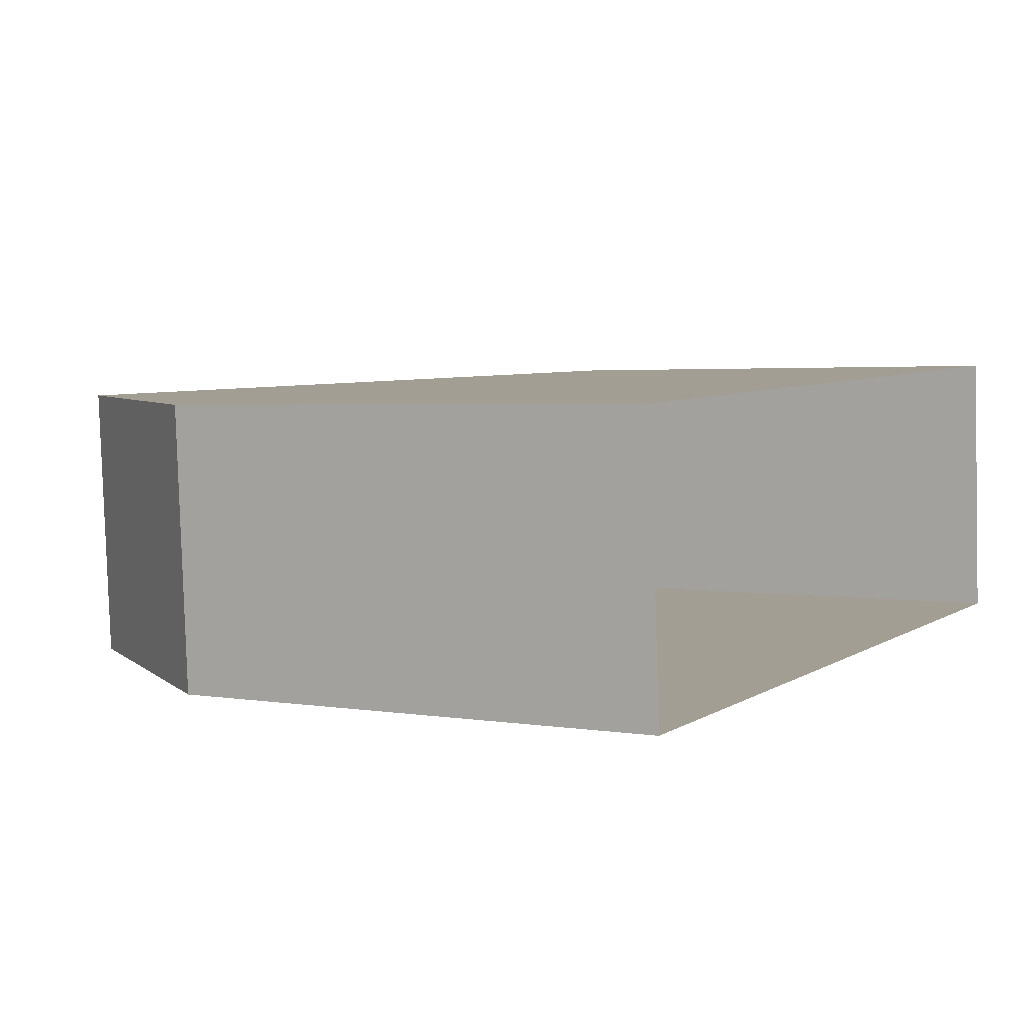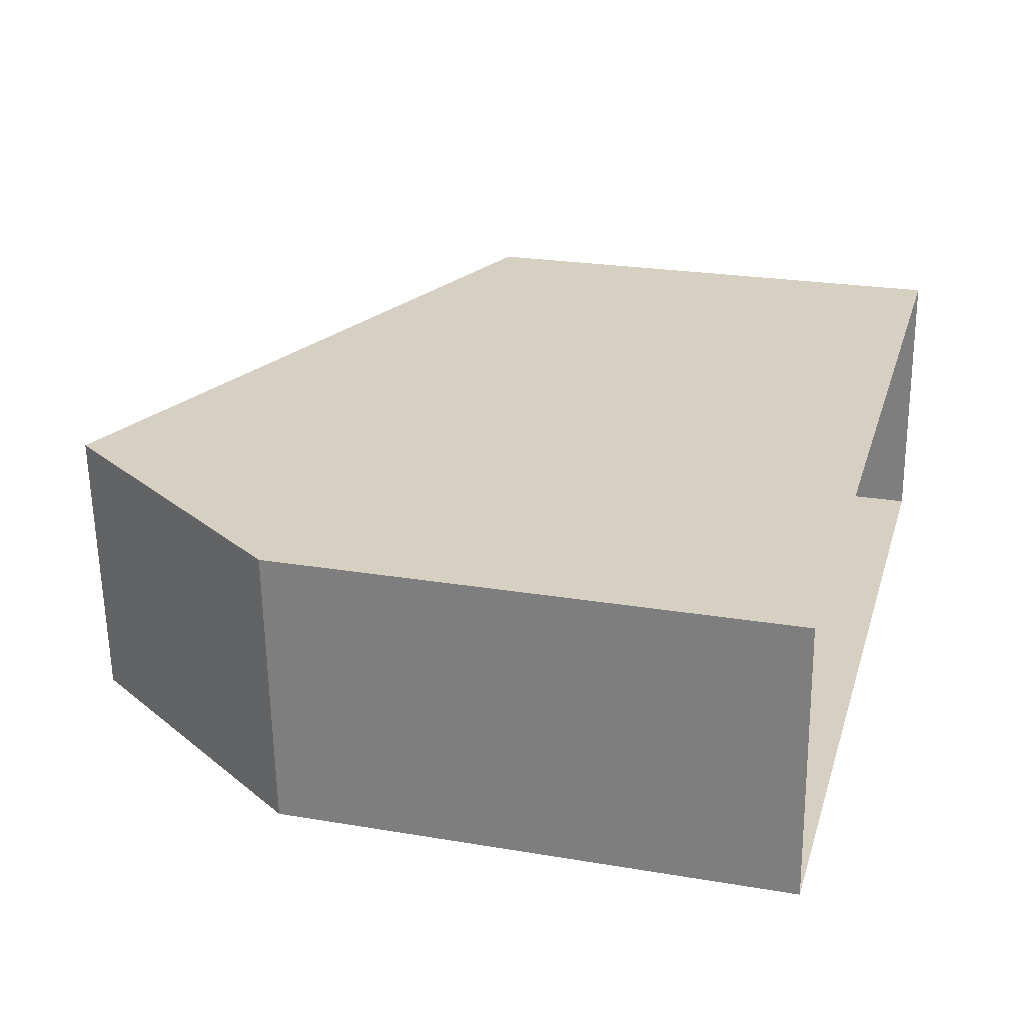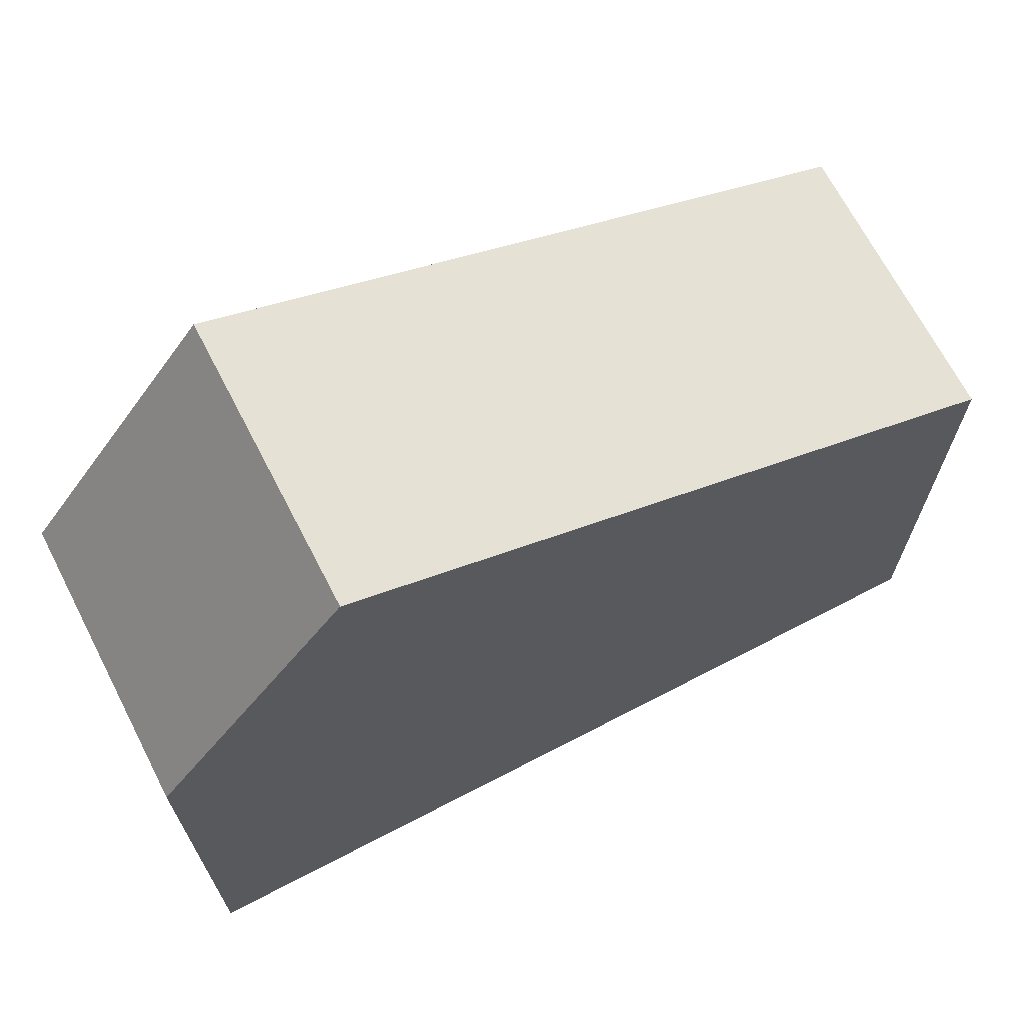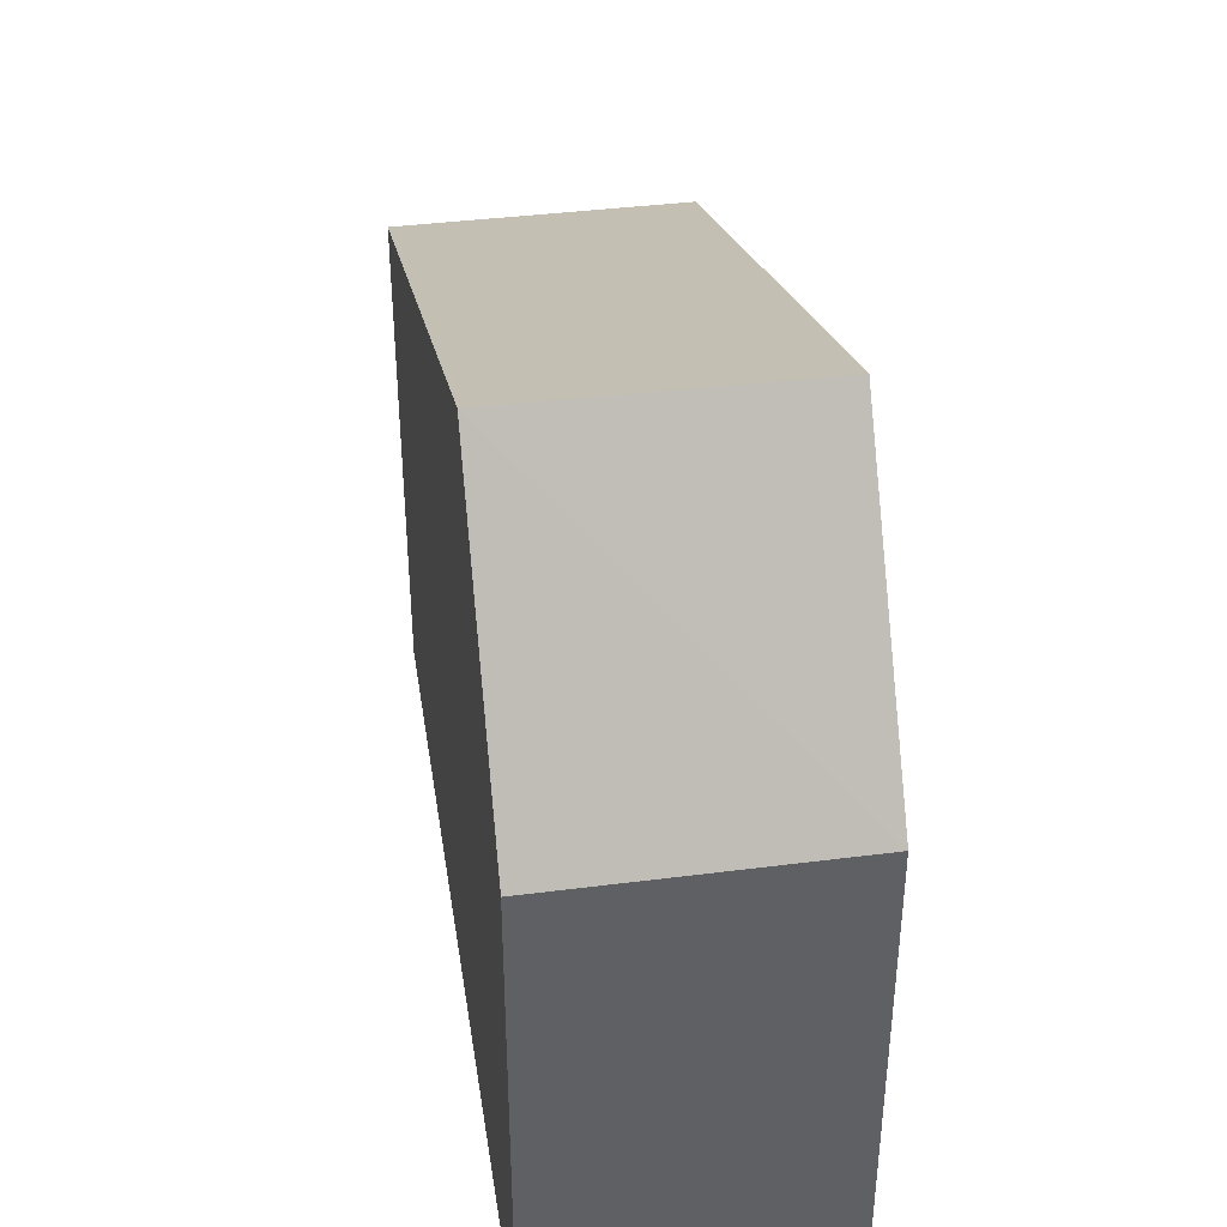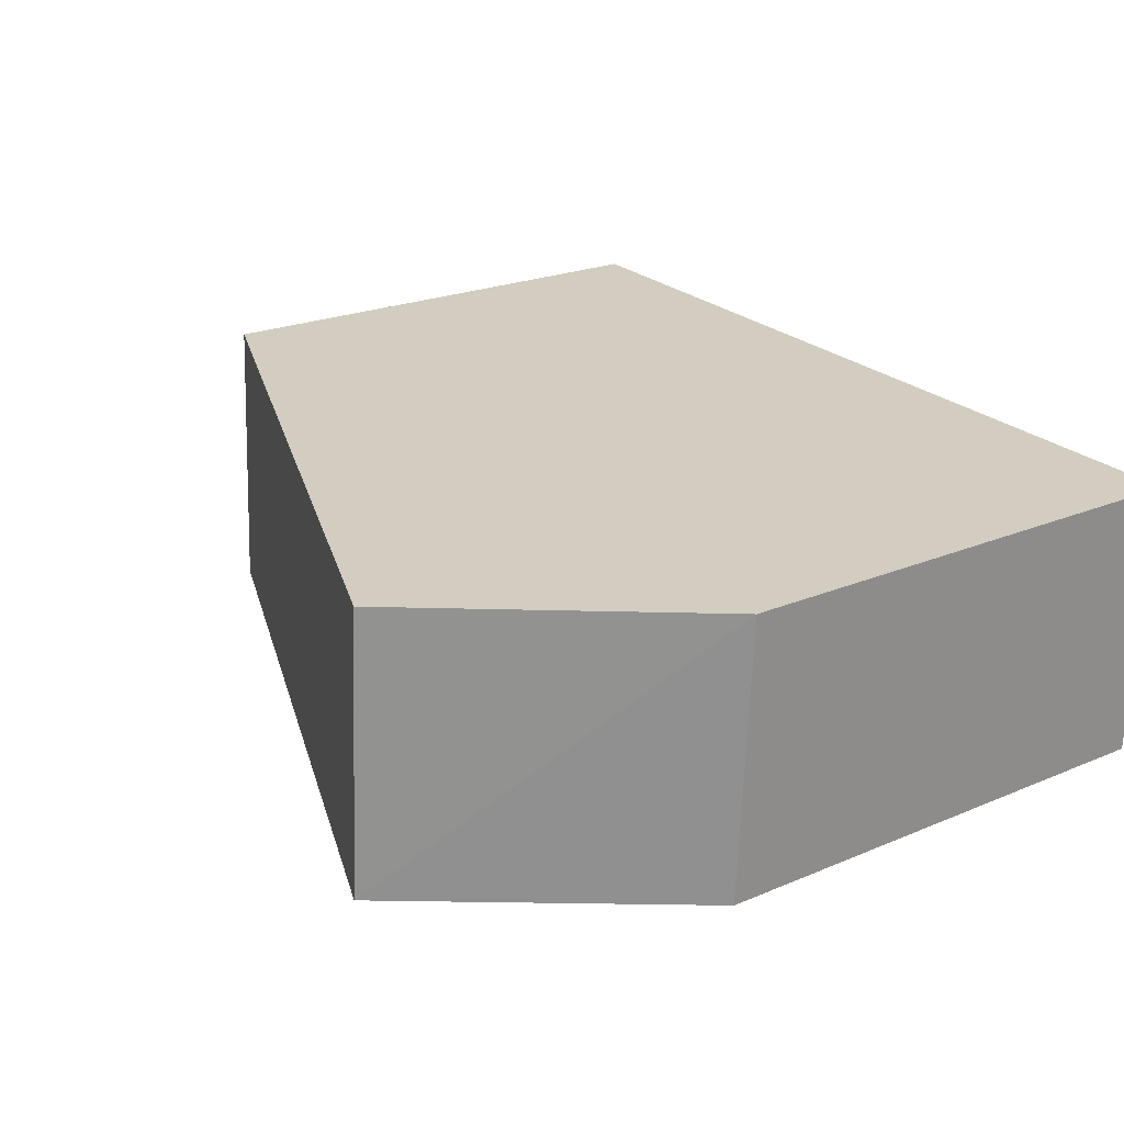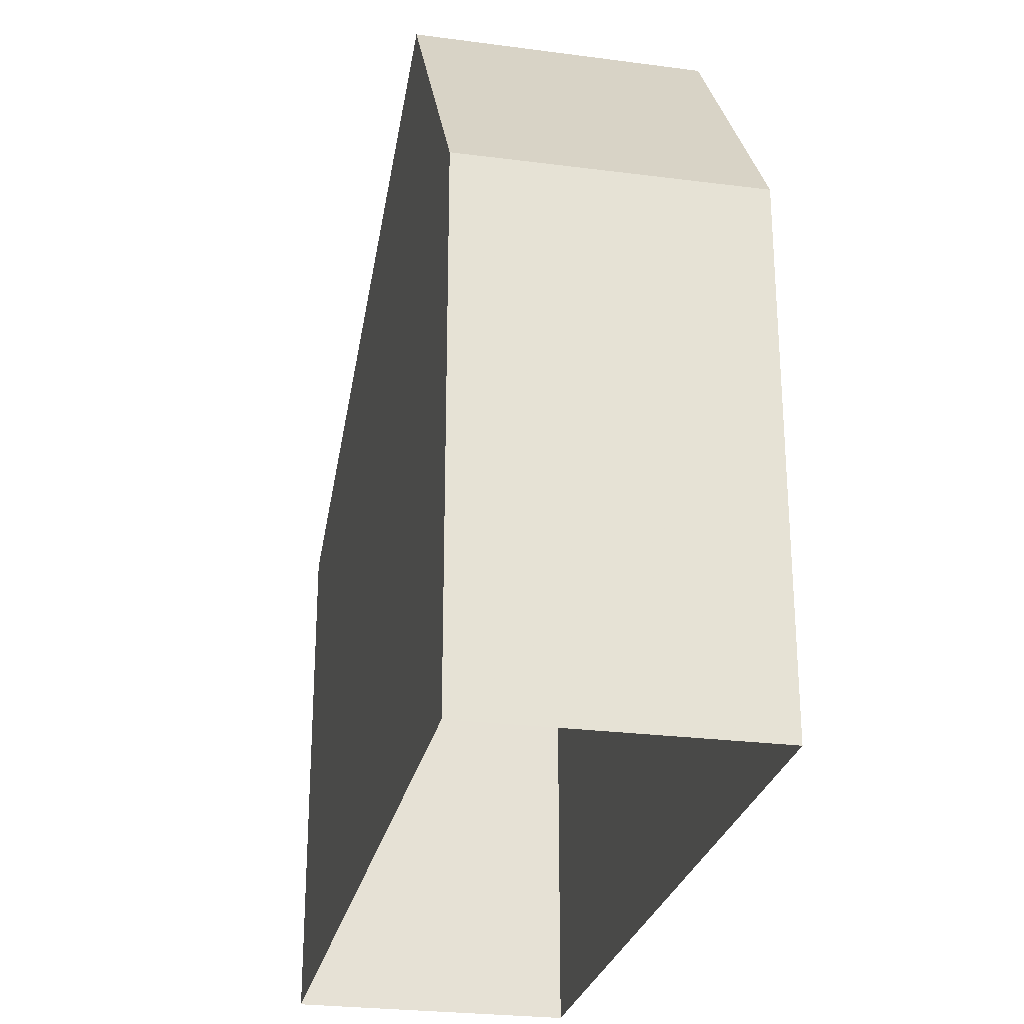
<metadata>
{"format":"obj","ext":"obj","renderer":"f3d","projection":"perspective","resolution":1024,"background":"white","views":[{"elev":2.7,"azim":120.9,"up":"+Y"},{"elev":23.6,"azim":105.8,"up":"+Y"},{"elev":68.9,"azim":149.2,"up":"+Z"},{"elev":40.7,"azim":78.0,"up":"+Z"},{"elev":21.6,"azim":52.9,"up":"+Y"},{"elev":-26.5,"azim":75.0,"up":"+Z"}]}
</metadata>
<code>
v -3.718e+05 -1.051e+05 27.09
v -3.718e+05 -1.051e+05 27.09
v -3.718e+05 -1.051e+05 27.09
v -3.718e+05 -1.051e+05 27.09
v -3.718e+05 -1.051e+05 37.8
v -3.718e+05 -1.051e+05 34.11
v -3.718e+05 -1.051e+05 37.8
v -3.718e+05 -1.051e+05 34.11
v -3.718e+05 -1.051e+05 34.11
v -3.718e+05 -1.051e+05 34.11
f 1 2 3
f 4 1 3
f 5 6 7
f 5 8 6
f 9 10 5
f 7 9 5
f 10 1 8
f 10 8 5
f 1 4 8
f 8 4 3
f 6 8 3
f 3 2 6
f 6 9 7
f 6 2 9
f 10 2 1
f 10 9 2

</code>
